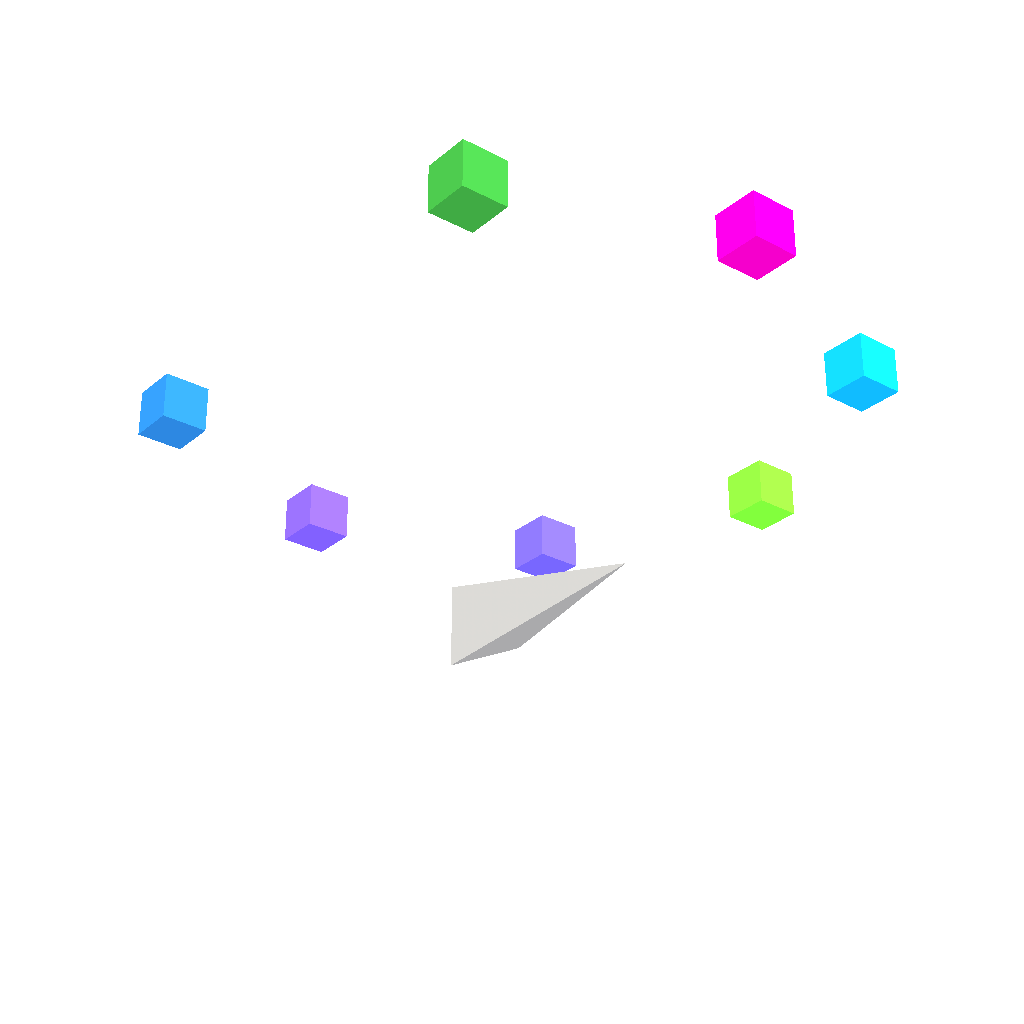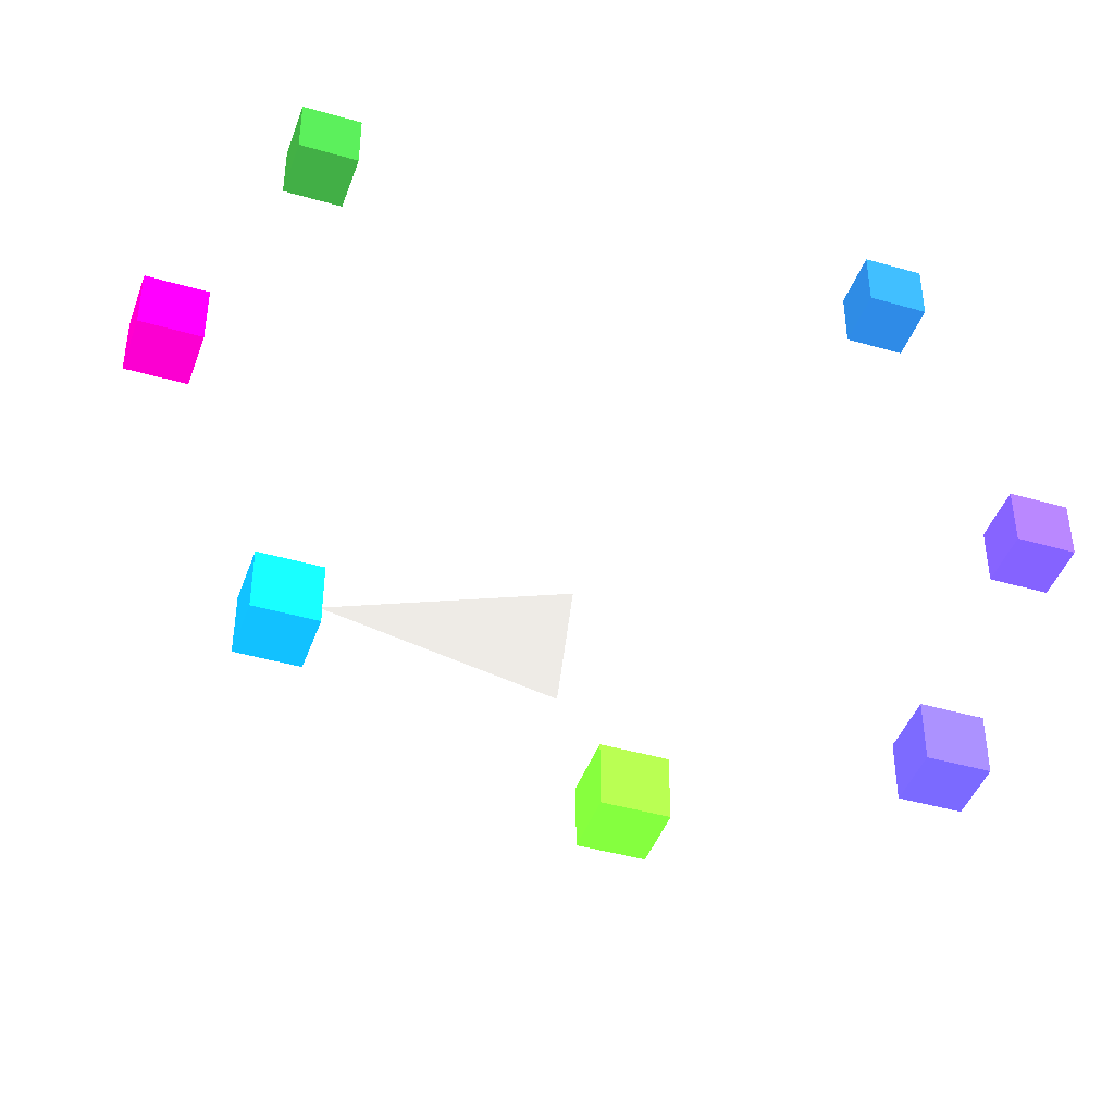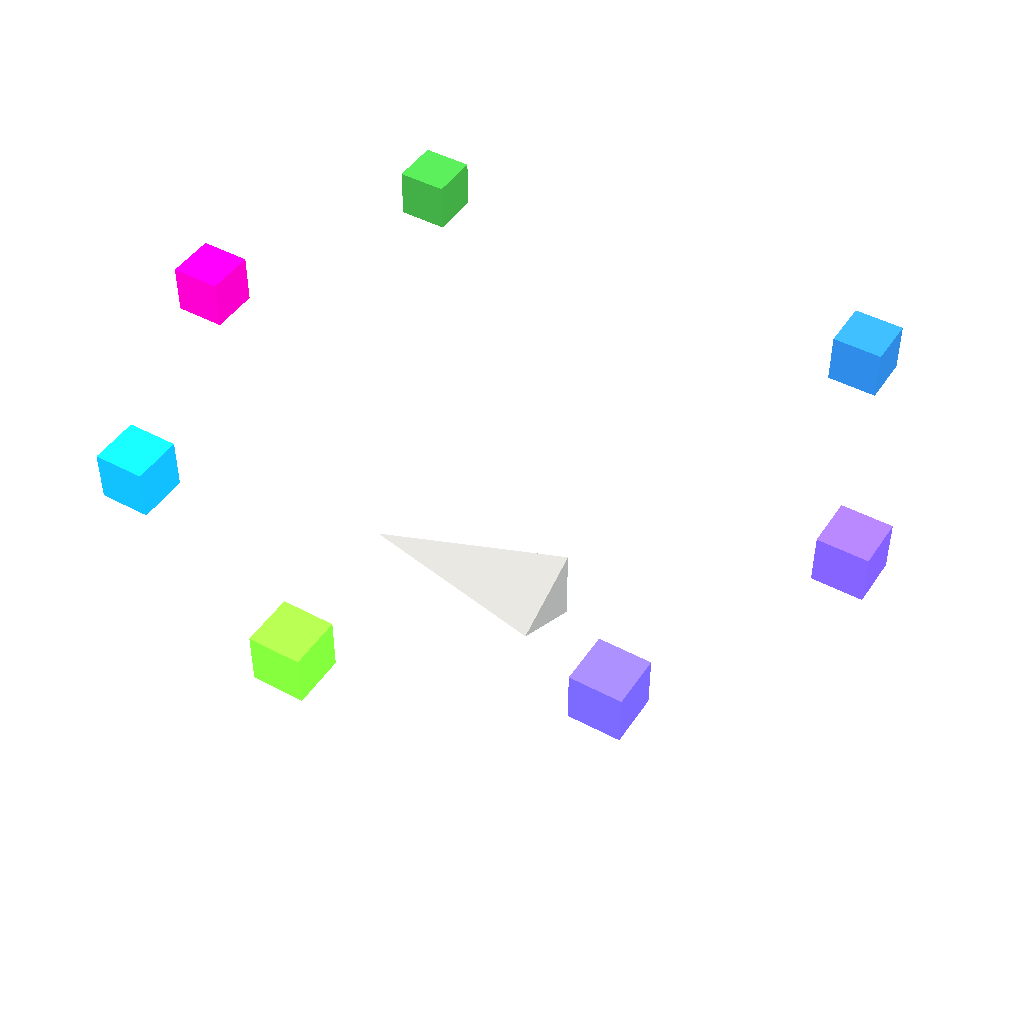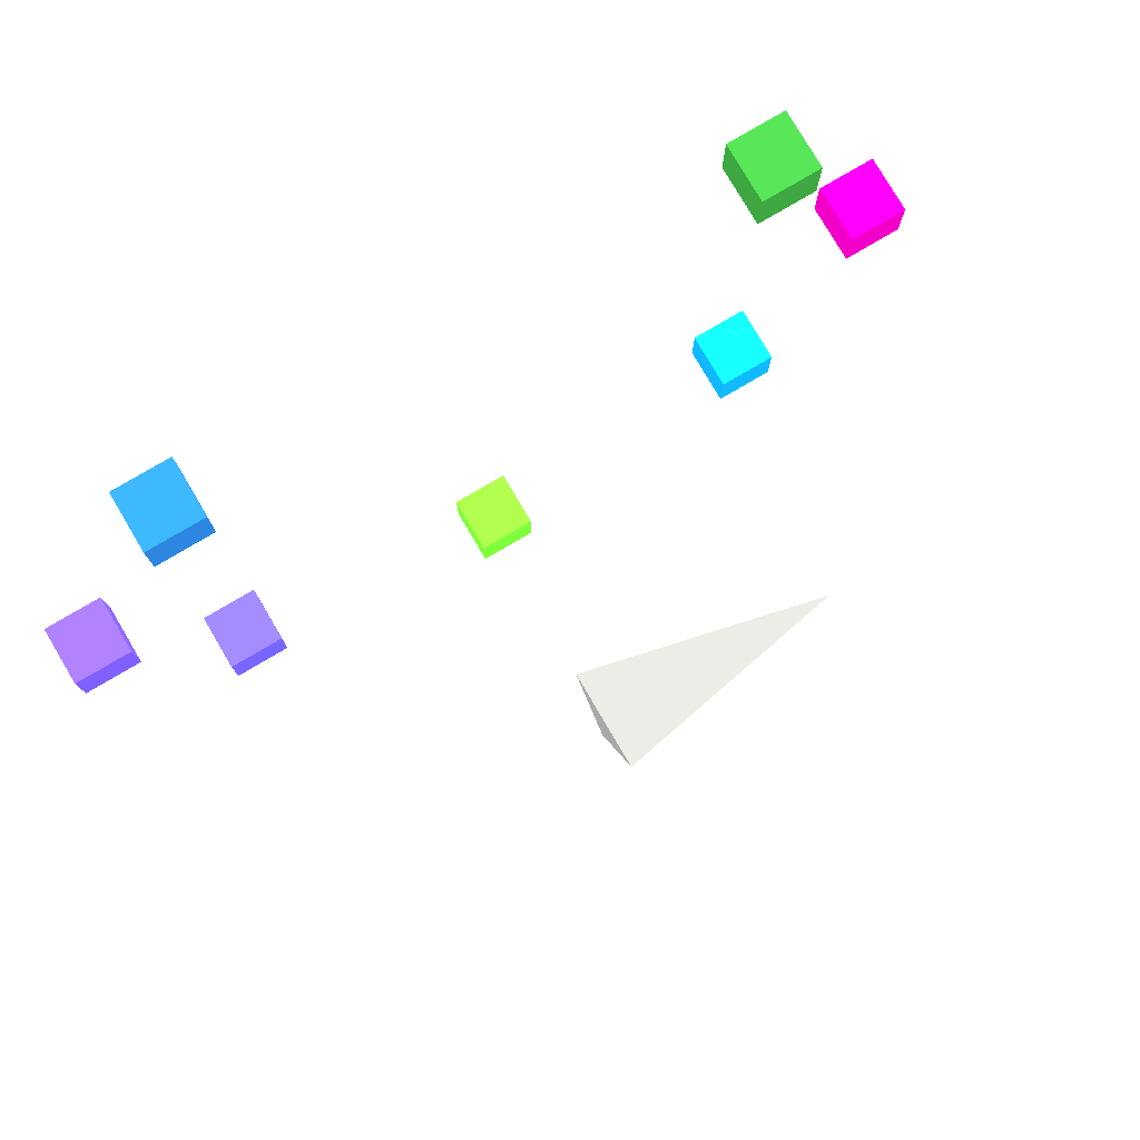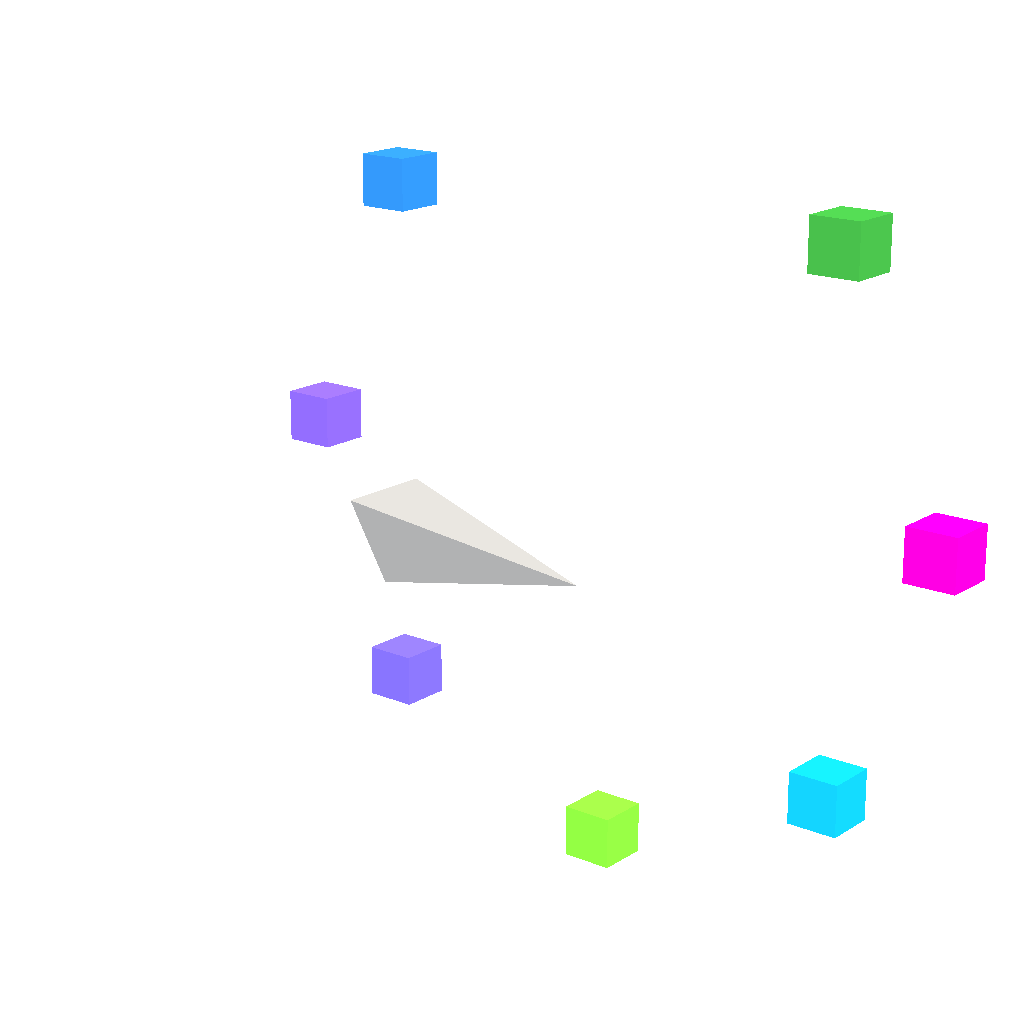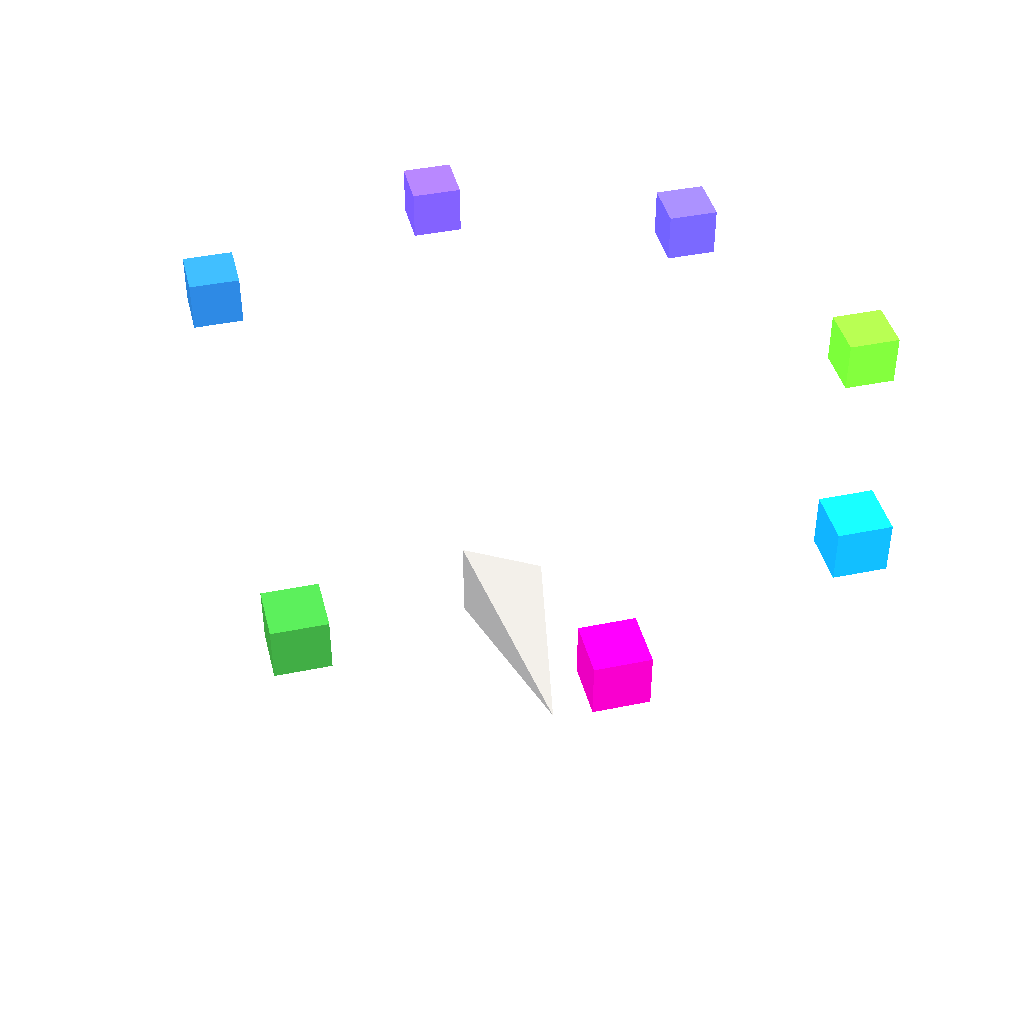
<metadata>
{"format":"obj","ext":"obj","renderer":"f3d","projection":"perspective","resolution":1024,"background":"white","views":[{"elev":-27.9,"azim":51.3,"up":"+Y"},{"elev":-43.4,"azim":161.1,"up":"+Z"},{"elev":45.5,"azim":-148.3,"up":"+Y"},{"elev":78.9,"azim":-30.5,"up":"+Z"},{"elev":17.4,"azim":39.1,"up":"+Z"},{"elev":42.0,"azim":76.1,"up":"+Y"}]}
</metadata>
<code>
v -0.25 0 -0.25 128 128 128
v -0.25 0.25 0.25 128 128 128
v -0.25 -0.25 0.25 128 128 128
v 1 0 0 128 128 128
v 1.977 1.41 -0.15 73 0 106
v 2.277 1.41 -0.15 73 0 106
v 2.277 1.71 -0.15 73 0 106
v 1.977 1.71 -0.15 73 0 106
v 1.977 1.41 0.15 73 0 106
v 2.277 1.41 0.15 73 0 106
v 2.277 1.71 0.15 73 0 106
v 1.977 1.71 0.15 73 0 106
f 5 6 7
f 5 7 8
f 9 10 11
f 9 11 12
f 5 6 10
f 5 10 9
f 7 8 12
f 7 12 11
f 6 7 11
f 6 11 10
f 8 5 9
f 8 9 12
v 1.35 1.41 1.35 250.2 162.1 181.9
v 1.65 1.41 1.35 250.2 162.1 181.9
v 1.65 1.71 1.35 250.2 162.1 181.9
v 1.35 1.71 1.35 250.2 162.1 181.9
v 1.35 1.41 1.65 250.2 162.1 181.9
v 1.65 1.41 1.65 250.2 162.1 181.9
v 1.65 1.71 1.65 250.2 162.1 181.9
v 1.35 1.71 1.65 250.2 162.1 181.9
f 13 14 15
f 13 15 16
f 17 18 19
f 17 19 20
f 13 14 18
f 13 18 17
f 15 16 20
f 15 20 19
f 14 15 19
f 14 19 18
f 16 13 17
f 16 17 20
v -0.15 1.41 1.977 254.8 244.8 240.9
v 0.15 1.41 1.977 254.8 244.8 240.9
v 0.15 1.71 1.977 254.8 244.8 240.9
v -0.15 1.71 1.977 254.8 244.8 240.9
v -0.15 1.41 2.277 254.8 244.8 240.9
v 0.15 1.41 2.277 254.8 244.8 240.9
v 0.15 1.71 2.277 254.8 244.8 240.9
v -0.15 1.71 2.277 254.8 244.8 240.9
f 21 22 23
f 21 23 24
f 25 26 27
f 25 27 28
f 21 22 26
f 21 26 25
f 23 24 28
f 23 28 27
f 22 23 27
f 22 27 26
f 24 21 25
f 24 25 28
v -1.65 1.41 1.35 252.1 200.2 195.4
v -1.35 1.41 1.35 252.1 200.2 195.4
v -1.35 1.71 1.35 252.1 200.2 195.4
v -1.65 1.71 1.35 252.1 200.2 195.4
v -1.65 1.41 1.65 252.1 200.2 195.4
v -1.35 1.41 1.65 252.1 200.2 195.4
v -1.35 1.71 1.65 252.1 200.2 195.4
v -1.65 1.71 1.65 252.1 200.2 195.4
f 29 30 31
f 29 31 32
f 33 34 35
f 33 35 36
f 29 30 34
f 29 34 33
f 31 32 36
f 31 36 35
f 30 31 35
f 30 35 34
f 32 29 33
f 32 33 36
v -2.277 1.41 -0.15 243.3 96.66 159.6
v -1.977 1.41 -0.15 243.3 96.66 159.6
v -1.977 1.71 -0.15 243.3 96.66 159.6
v -2.277 1.71 -0.15 243.3 96.66 159.6
v -2.277 1.41 0.15 243.3 96.66 159.6
v -1.977 1.41 0.15 243.3 96.66 159.6
v -1.977 1.71 0.15 243.3 96.66 159.6
v -2.277 1.71 0.15 243.3 96.66 159.6
f 37 38 39
f 37 39 40
f 41 42 43
f 41 43 44
f 37 38 42
f 37 42 41
f 39 40 44
f 39 44 43
f 38 39 43
f 38 43 42
f 40 37 41
f 40 41 44
v -1.65 1.41 -1.65 252.3 206.1 201.8
v -1.35 1.41 -1.65 252.3 206.1 201.8
v -1.35 1.71 -1.65 252.3 206.1 201.8
v -1.65 1.71 -1.65 252.3 206.1 201.8
v -1.65 1.41 -1.35 252.3 206.1 201.8
v -1.35 1.41 -1.35 252.3 206.1 201.8
v -1.35 1.71 -1.35 252.3 206.1 201.8
v -1.65 1.71 -1.35 252.3 206.1 201.8
f 45 46 47
f 45 47 48
f 49 50 51
f 49 51 52
f 45 46 50
f 45 50 49
f 47 48 52
f 47 52 51
f 46 47 51
f 46 51 50
f 48 45 49
f 48 49 52
v -0.15 1.41 -2.277 254.4 239.8 236.1
v 0.15 1.41 -2.277 254.4 239.8 236.1
v 0.15 1.71 -2.277 254.4 239.8 236.1
v -0.15 1.71 -2.277 254.4 239.8 236.1
v -0.15 1.41 -1.977 254.4 239.8 236.1
v 0.15 1.41 -1.977 254.4 239.8 236.1
v 0.15 1.71 -1.977 254.4 239.8 236.1
v -0.15 1.71 -1.977 254.4 239.8 236.1
f 53 54 55
f 53 55 56
f 57 58 59
f 57 59 60
f 53 54 58
f 53 58 57
f 55 56 60
f 55 60 59
f 54 55 59
f 54 59 58
f 56 53 57
f 56 57 60
v 1.35 1.41 -1.65 249 141.1 174.5
v 1.65 1.41 -1.65 249 141.1 174.5
v 1.65 1.71 -1.65 249 141.1 174.5
v 1.35 1.71 -1.65 249 141.1 174.5
v 1.35 1.41 -1.35 249 141.1 174.5
v 1.65 1.41 -1.35 249 141.1 174.5
v 1.65 1.71 -1.35 249 141.1 174.5
v 1.35 1.71 -1.35 249 141.1 174.5
f 61 62 63
f 61 63 64
f 65 66 67
f 65 67 68
f 61 62 66
f 61 66 65
f 63 64 68
f 63 68 67
f 62 63 67
f 62 67 66
f 64 61 65
f 64 65 68
f 1 2 4
f 2 3 4
f 3 1 4
f 1 2 3

</code>
